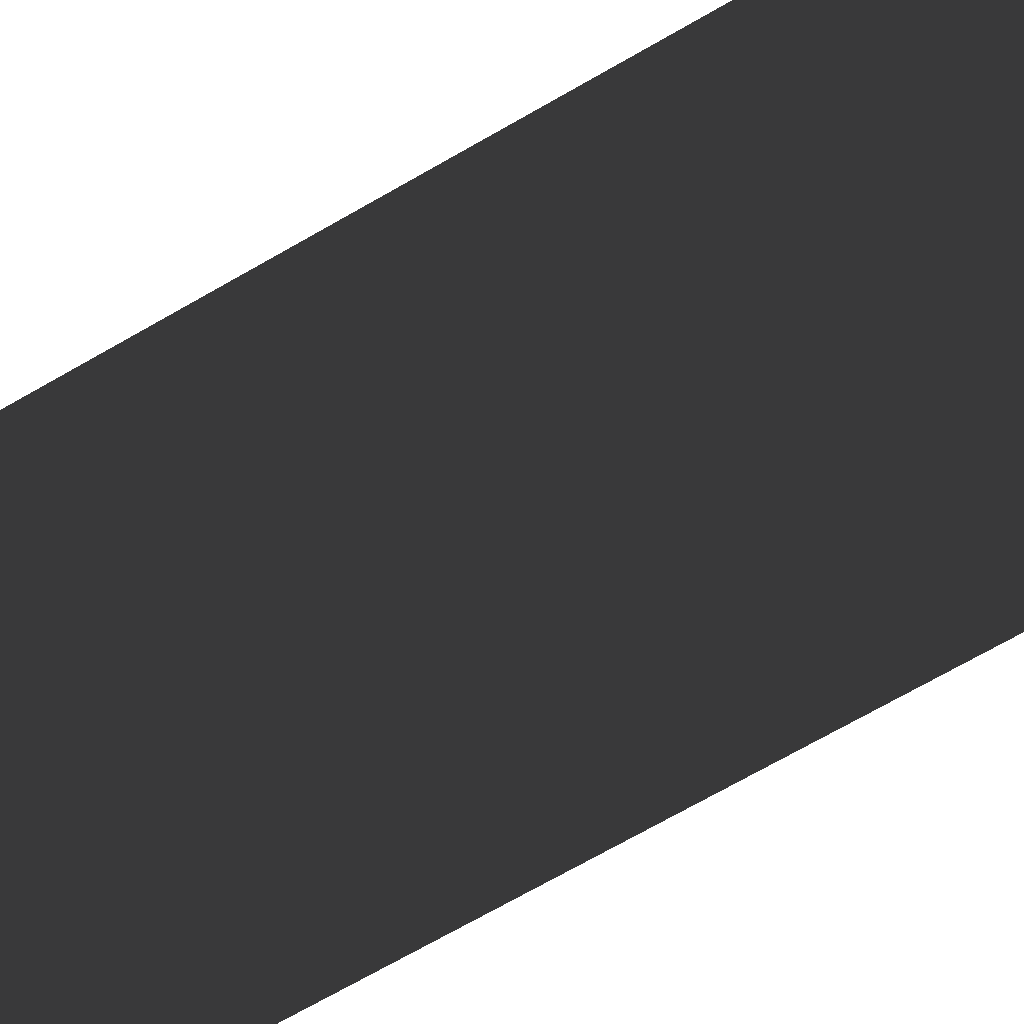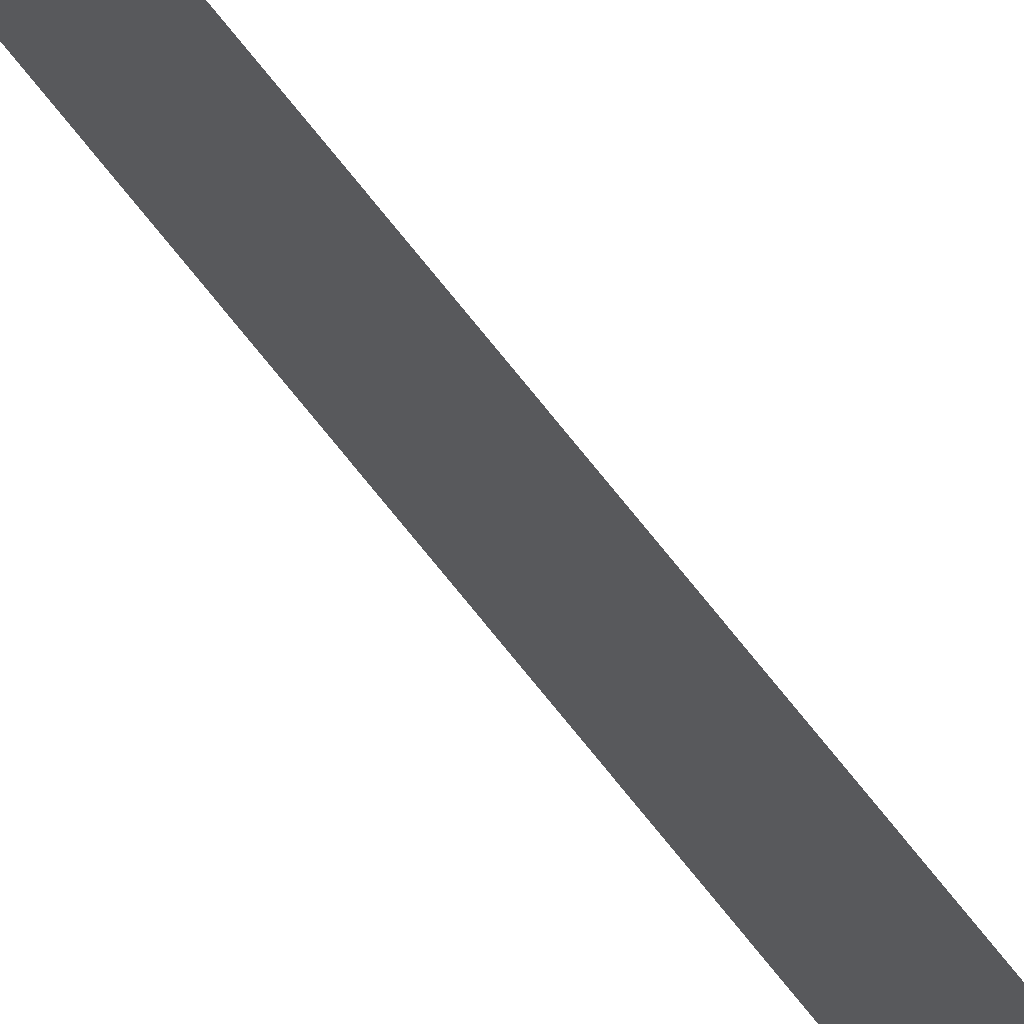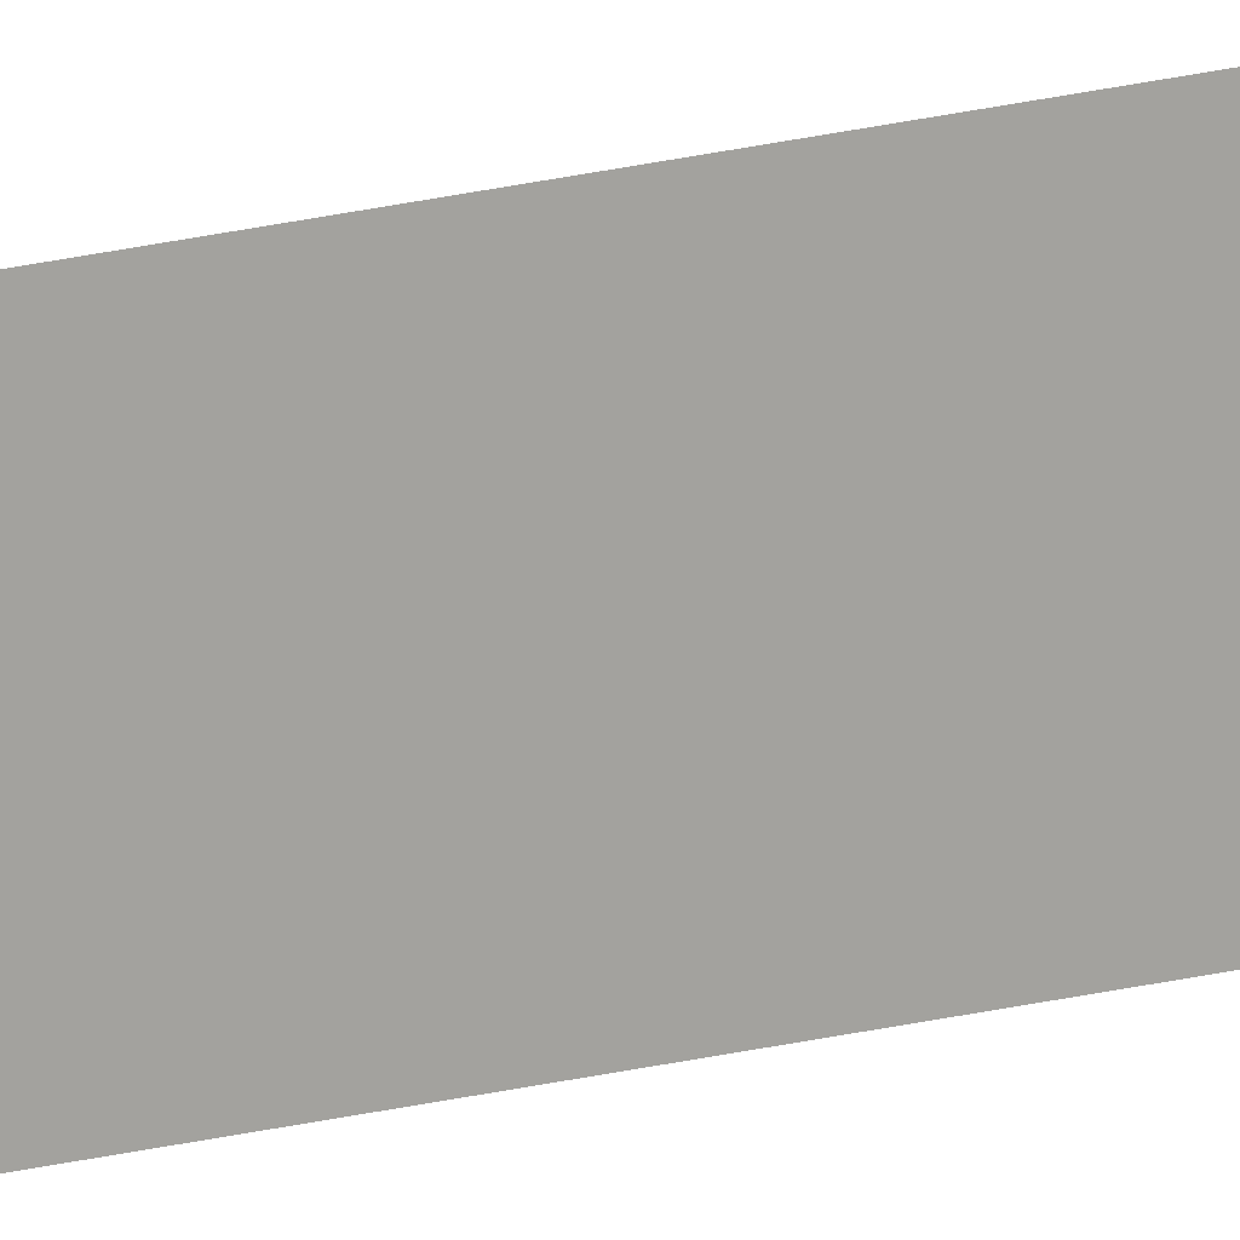
<metadata>
{"format":"obj","ext":"obj","renderer":"f3d","projection":"perspective","resolution":1024,"background":"white","views":[{"elev":-1.9,"azim":176.5,"up":"+Z"},{"elev":68.2,"azim":142.3,"up":"+Z"},{"elev":16.3,"azim":-120.3,"up":"+Z"}]}
</metadata>
<code>
v 13.79 25.75 7.429
v 13.79 30.75 7.429
v 13.79 25.75 7.408
v 13.79 30.75 7.408
v 13.79 25.75 7.408
v 13.79 30.75 7.408
v 13.79 25.75 7.429
v 13.79 30.75 7.429
f 1 2 3
f 3 2 4
f 5 6 7
f 7 6 8

</code>
